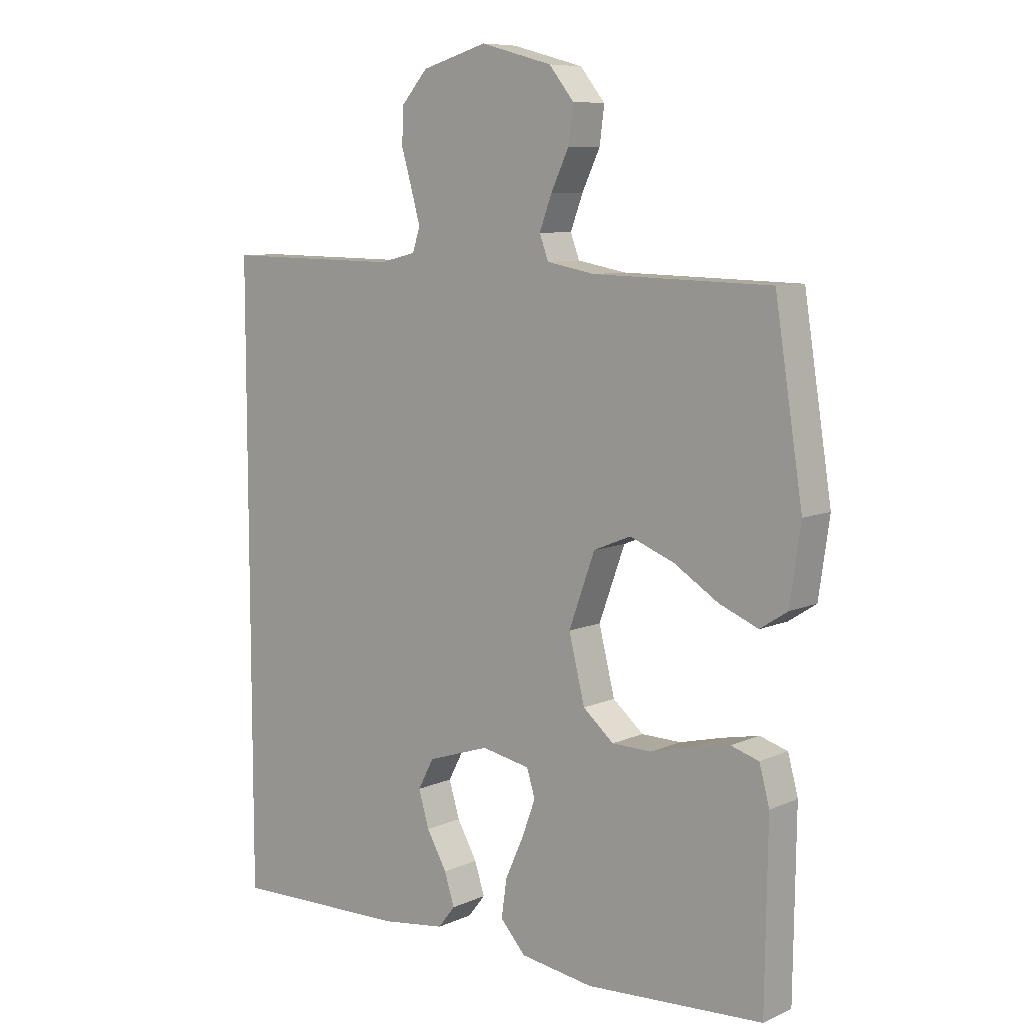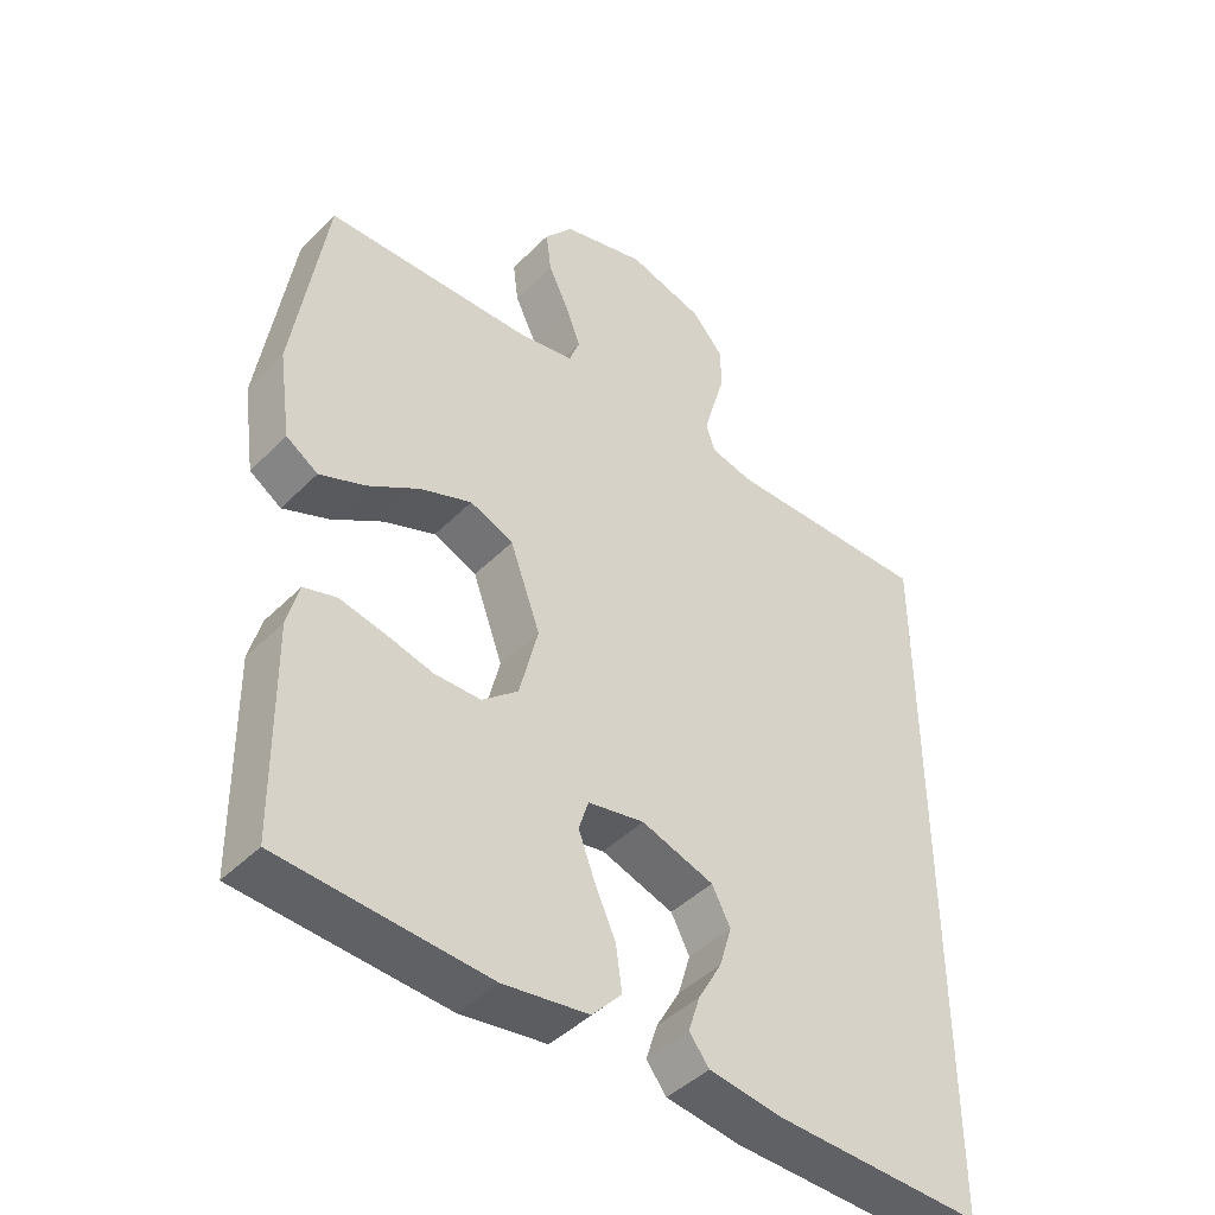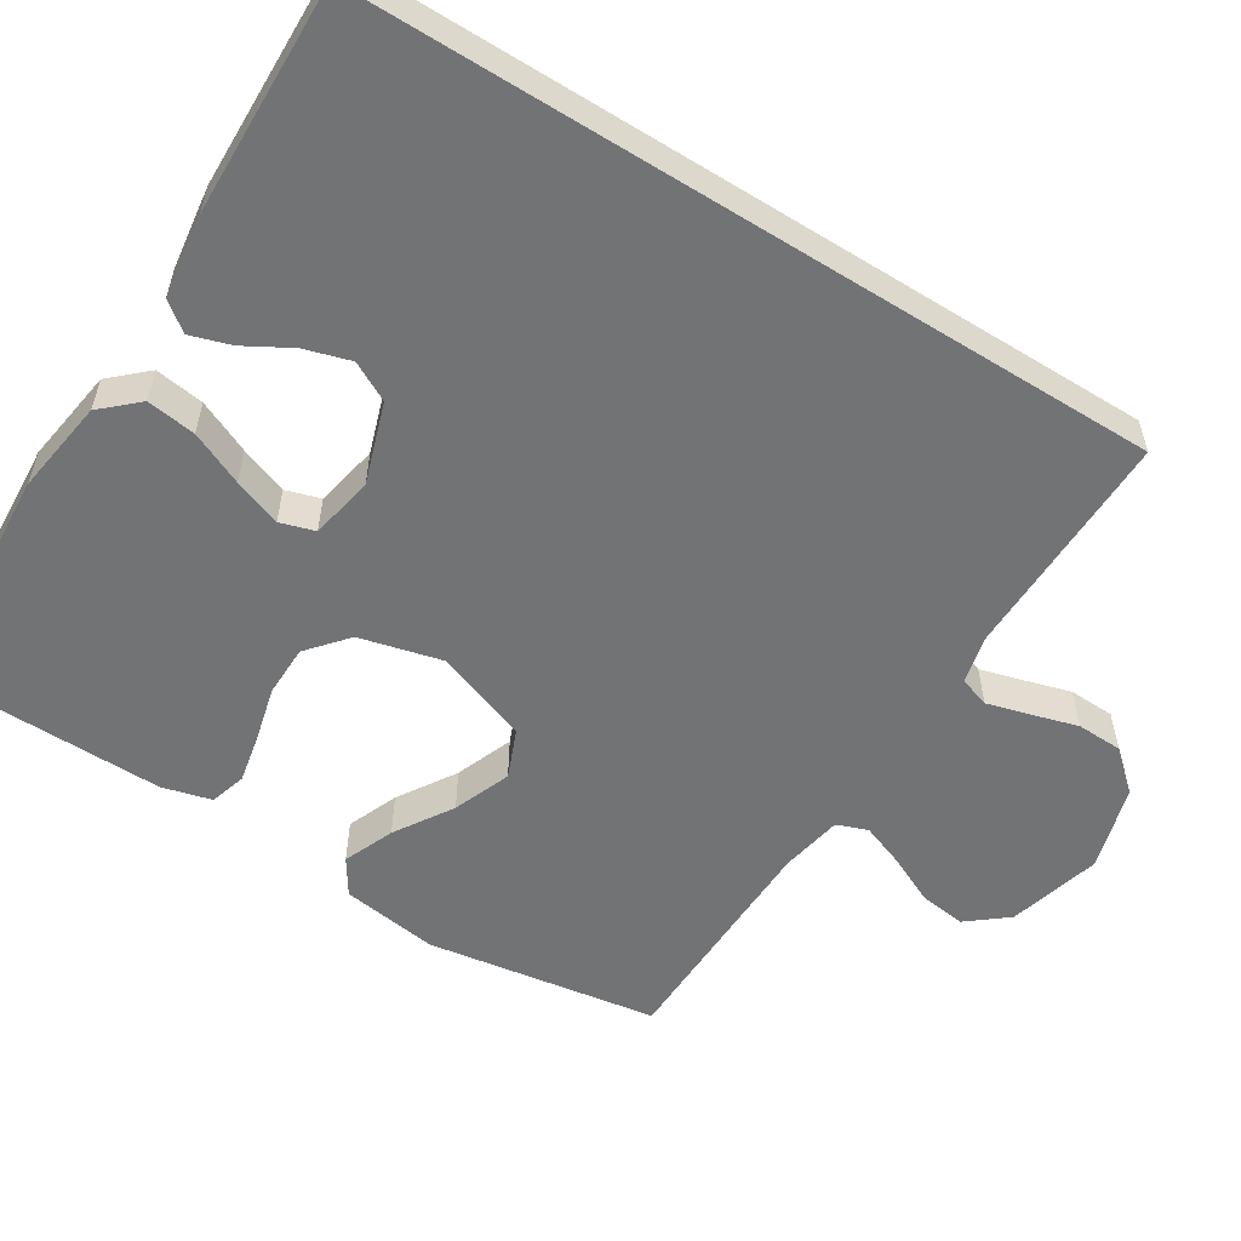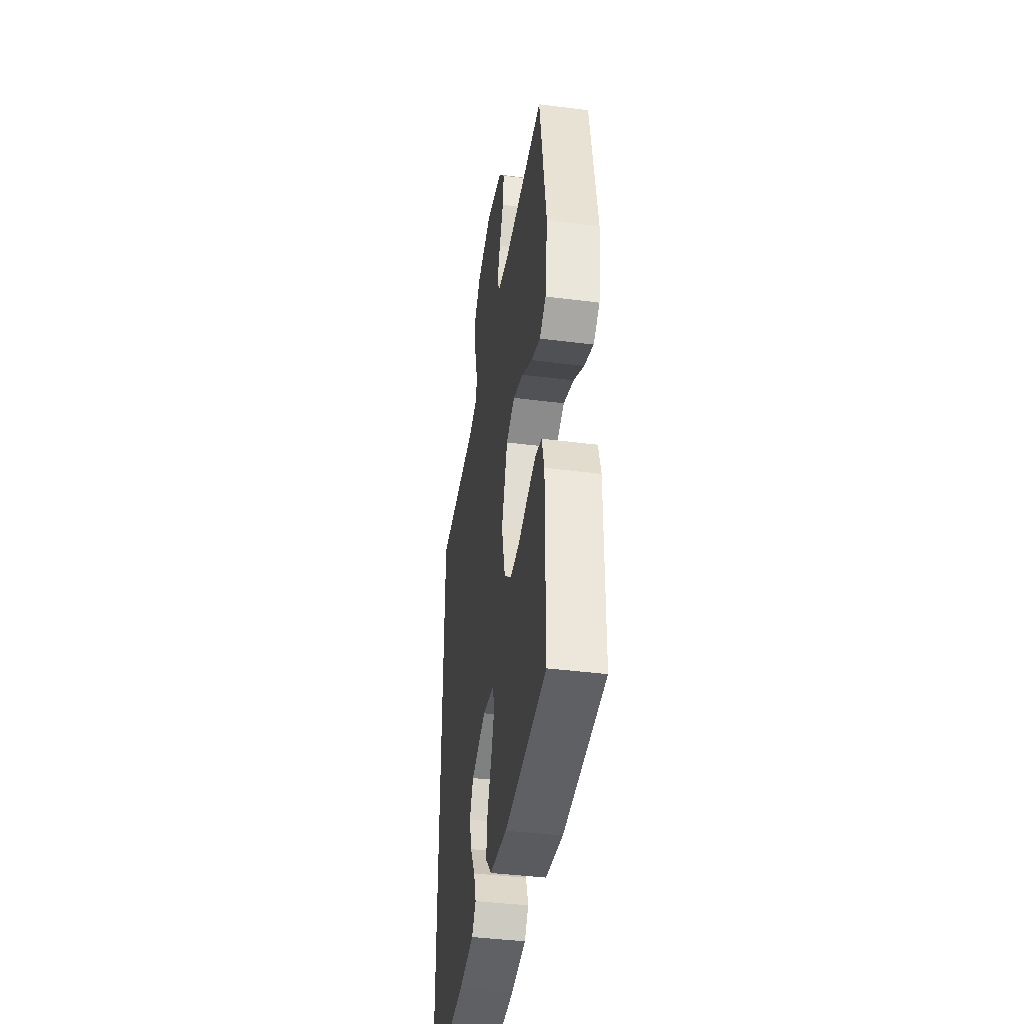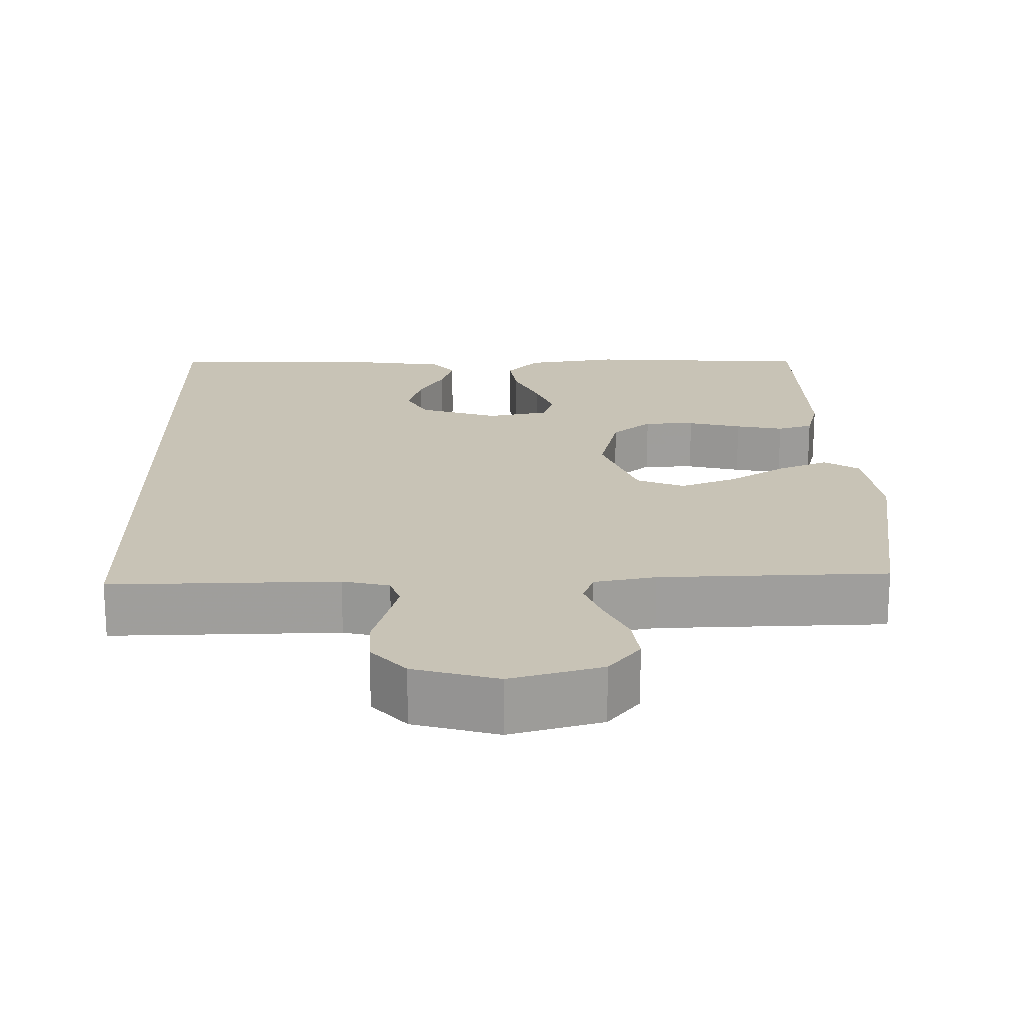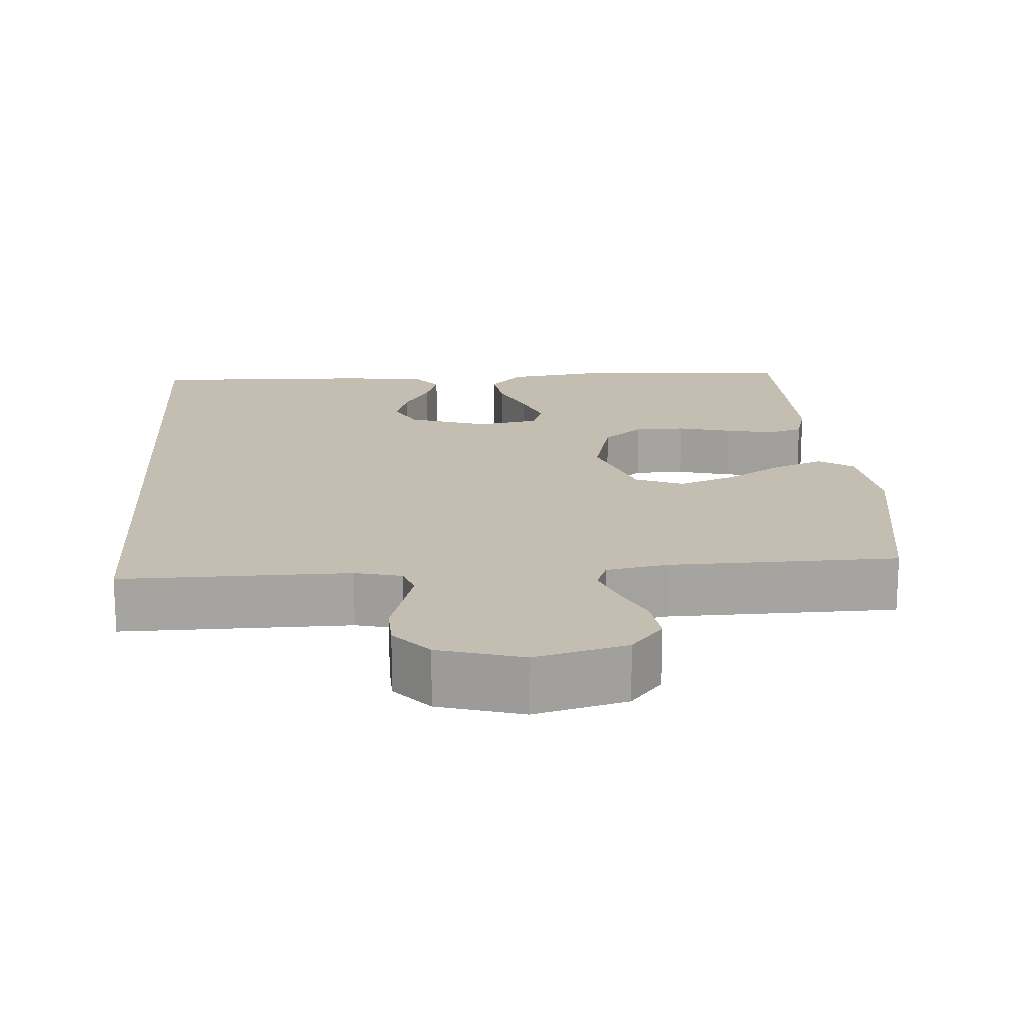
<metadata>
{"format":"obj","ext":"obj","renderer":"f3d","projection":"perspective","resolution":1024,"background":"white","views":[{"elev":8.4,"azim":40.1,"up":"+Z"},{"elev":-44.2,"azim":139.1,"up":"+Z"},{"elev":-55.8,"azim":-122.1,"up":"+Y"},{"elev":-41.5,"azim":81.2,"up":"+Z"},{"elev":19.4,"azim":-1.2,"up":"+Y"},{"elev":17.2,"azim":-3.7,"up":"+Y"}]}
</metadata>
<code>
v -0.5 0.07 -0.517
v -0.5 0.07 0.518
v -0.2 0.07 0.514
v -0.138 0.07 0.529
v -0.125 0.07 0.568
v -0.14 0.07 0.622
v -0.158 0.07 0.684
v -0.156 0.07 0.744
v -0.111 0.07 0.795
v 0 0.07 0.827
v 0.121 0.07 0.794
v 0.163 0.07 0.742
v 0.155 0.07 0.681
v 0.125 0.07 0.618
v 0.104 0.07 0.562
v 0.119 0.07 0.522
v 0.2 0.07 0.507
v 0.5 0.07 0.5
v 0.547 0.07 0.2
v 0.529 0.07 0.074
v 0.483 0.07 0.044
v 0.417 0.07 0.071
v 0.342 0.07 0.118
v 0.267 0.07 0.147
v 0.204 0.07 0.121
v 0.16 0.07 0
v 0.187 0.07 -0.108
v 0.239 0.07 -0.152
v 0.306 0.07 -0.153
v 0.377 0.07 -0.135
v 0.44 0.07 -0.122
v 0.487 0.07 -0.136
v 0.504 0.07 -0.2
v 0.5 0.07 -0.5
v 0.2 0.07 -0.519
v 0.076 0.07 -0.501
v 0.033 0.07 -0.454
v 0.042 0.07 -0.39
v 0.073 0.07 -0.321
v 0.096 0.07 -0.259
v 0.082 0.07 -0.214
v 0 0.07 -0.198
v -0.105 0.07 -0.233
v -0.132 0.07 -0.284
v -0.114 0.07 -0.344
v -0.08 0.07 -0.404
v -0.063 0.07 -0.457
v -0.092 0.07 -0.494
v -0.2 0.07 -0.509
v -0.5 0 -0.517
v -0.5 0 0.518
v -0.2 0 0.514
v -0.138 0 0.529
v -0.125 0 0.568
v -0.14 0 0.622
v -0.158 0 0.684
v -0.156 0 0.744
v -0.111 0 0.795
v 0 0 0.827
v 0.121 0 0.794
v 0.163 0 0.742
v 0.155 0 0.681
v 0.125 0 0.618
v 0.104 0 0.562
v 0.119 0 0.522
v 0.2 0 0.507
v 0.5 0 0.5
v 0.547 0 0.2
v 0.529 0 0.074
v 0.483 0 0.044
v 0.417 0 0.071
v 0.342 0 0.118
v 0.267 0 0.147
v 0.204 0 0.121
v 0.16 0 0
v 0.187 0 -0.108
v 0.239 0 -0.152
v 0.306 0 -0.153
v 0.377 0 -0.135
v 0.44 0 -0.122
v 0.487 0 -0.136
v 0.504 0 -0.2
v 0.5 0 -0.5
v 0.2 0 -0.519
v 0.076 0 -0.501
v 0.033 0 -0.454
v 0.042 0 -0.39
v 0.073 0 -0.321
v 0.096 0 -0.259
v 0.082 0 -0.214
v 0 0 -0.198
v -0.105 0 -0.233
v -0.132 0 -0.284
v -0.114 0 -0.344
v -0.08 0 -0.404
v -0.063 0 -0.457
v -0.092 0 -0.494
v -0.2 0 -0.509
f 48 49 1
f 47 48 1
f 46 47 1
f 45 46 1
f 44 45 1 2
f 43 44 2 3
f 42 43 3 4
f 41 42 4 5
f 40 41 5
f 37 38 39
f 36 37 39
f 35 36 39
f 34 35 39
f 33 34 39
f 32 33 39
f 31 32 39
f 30 31 39
f 29 30 39
f 28 29 39 40
f 27 28 40
f 26 27 40 5
f 21 22 23
f 20 21 23
f 19 20 23
f 18 19 23
f 17 18 23
f 16 17 23 24
f 12 13 14
f 11 12 14
f 10 11 14
f 9 10 14
f 8 9 14
f 7 8 14
f 6 7 14
f 6 14 15
f 6 15 16
f 5 6 16
f 26 5 16
f 25 26 16
f 16 24 25
f 50 98 97
f 50 97 96
f 50 96 95
f 50 95 94
f 51 50 94 93
f 52 51 93 92
f 53 52 92 91
f 54 53 91 90
f 54 90 89
f 88 87 86
f 88 86 85
f 88 85 84
f 88 84 83
f 88 83 82
f 88 82 81
f 88 81 80
f 88 80 79
f 88 79 78
f 89 88 78 77
f 89 77 76
f 54 89 76 75
f 72 71 70
f 72 70 69
f 72 69 68
f 72 68 67
f 72 67 66
f 73 72 66 65
f 63 62 61
f 63 61 60
f 63 60 59
f 63 59 58
f 63 58 57
f 63 57 56
f 63 56 55
f 64 63 55
f 65 64 55
f 65 55 54
f 65 54 75
f 65 75 74
f 74 73 65
f 1 50 51 2
f 2 51 52 3
f 3 52 53 4
f 4 53 54 5
f 5 54 55 6
f 6 55 56 7
f 7 56 57 8
f 8 57 58 9
f 9 58 59 10
f 10 59 60 11
f 11 60 61 12
f 12 61 62 13
f 13 62 63 14
f 14 63 64 15
f 15 64 65 16
f 16 65 66 17
f 17 66 67 18
f 18 67 68 19
f 19 68 69 20
f 20 69 70 21
f 21 70 71 22
f 22 71 72 23
f 23 72 73 24
f 24 73 74 25
f 25 74 75 26
f 26 75 76 27
f 27 76 77 28
f 28 77 78 29
f 29 78 79 30
f 30 79 80 31
f 31 80 81 32
f 32 81 82 33
f 33 82 83 34
f 34 83 84 35
f 35 84 85 36
f 36 85 86 37
f 37 86 87 38
f 38 87 88 39
f 39 88 89 40
f 40 89 90 41
f 41 90 91 42
f 42 91 92 43
f 43 92 93 44
f 44 93 94 45
f 45 94 95 46
f 46 95 96 47
f 47 96 97 48
f 48 97 98 49
f 49 98 50 1

</code>
